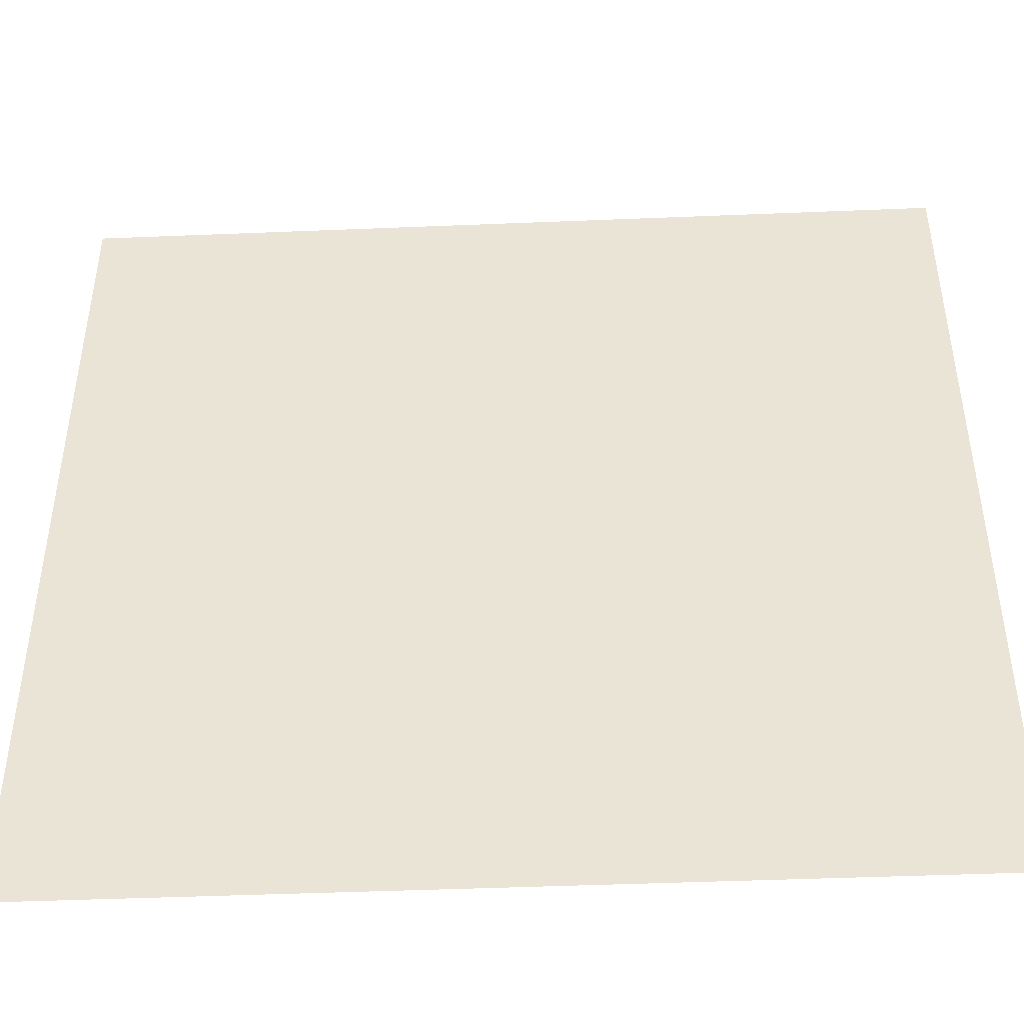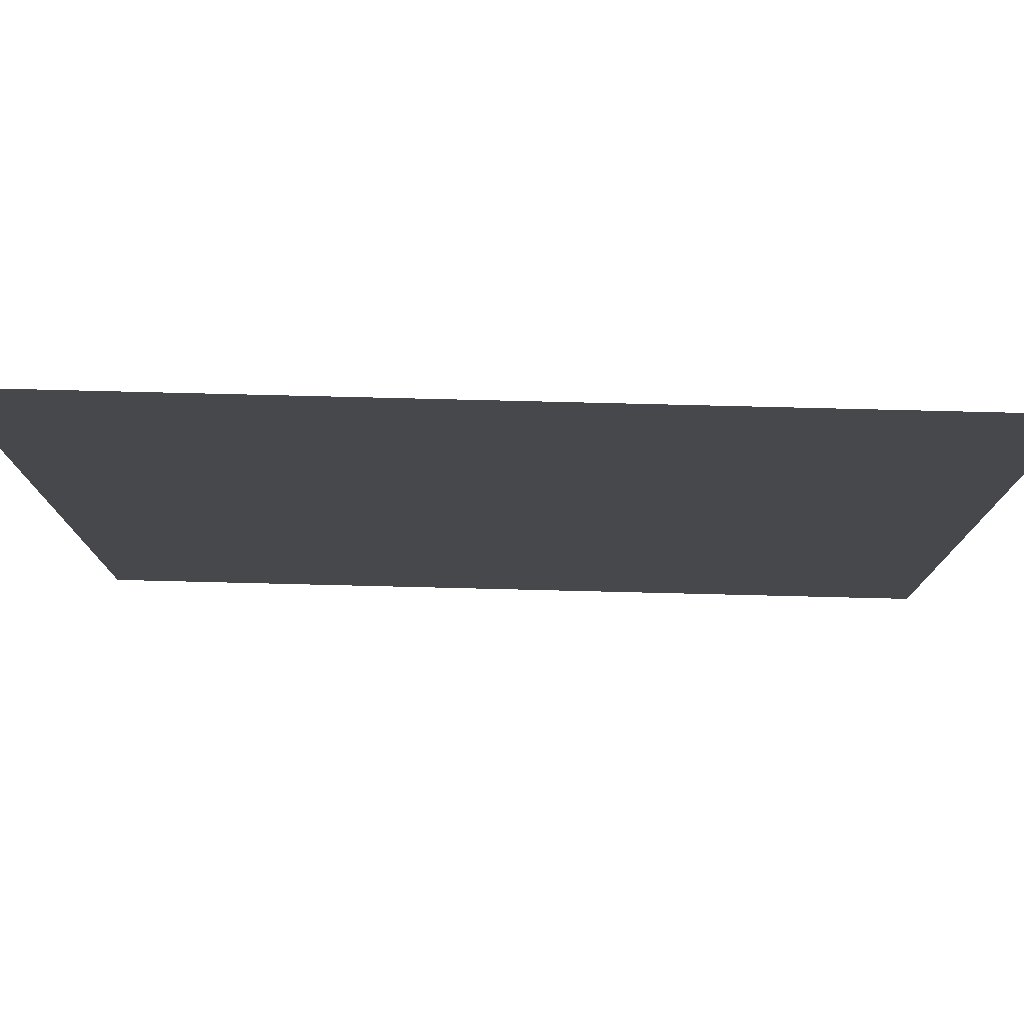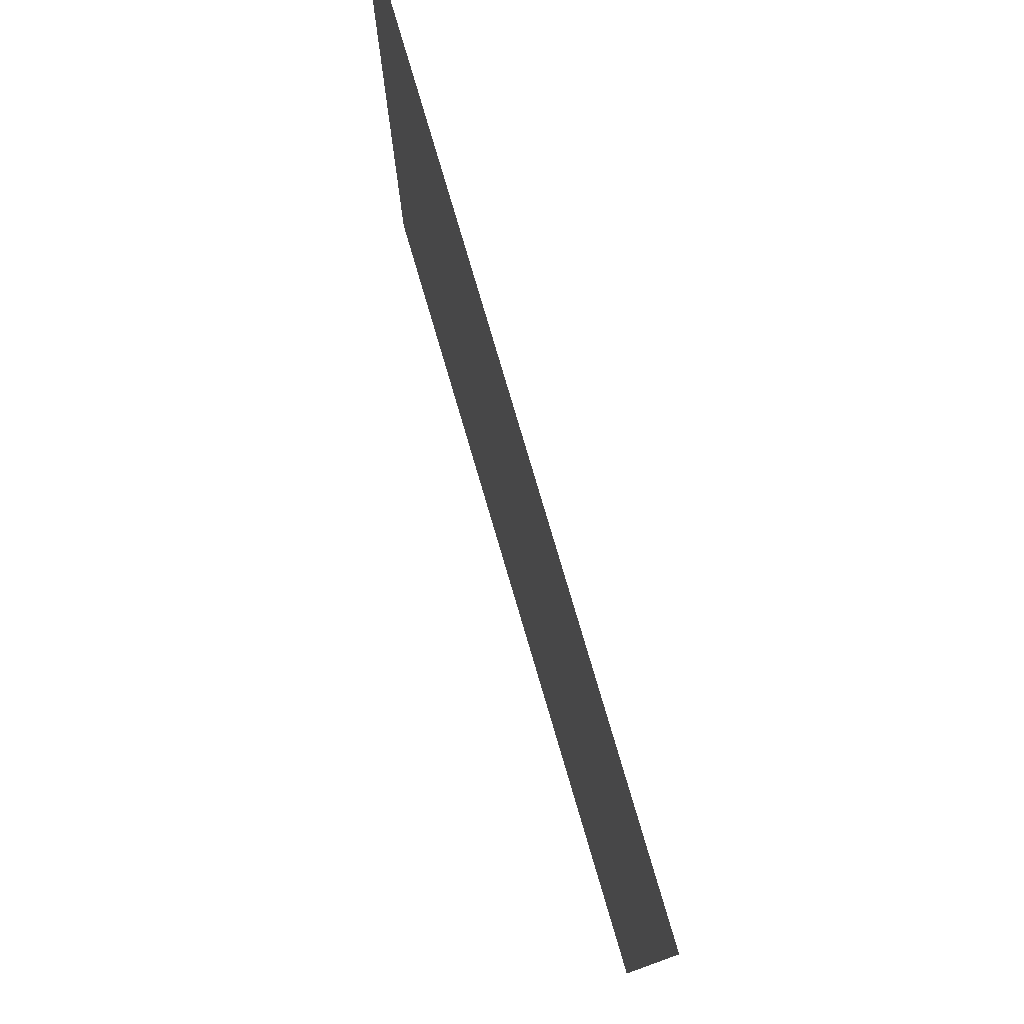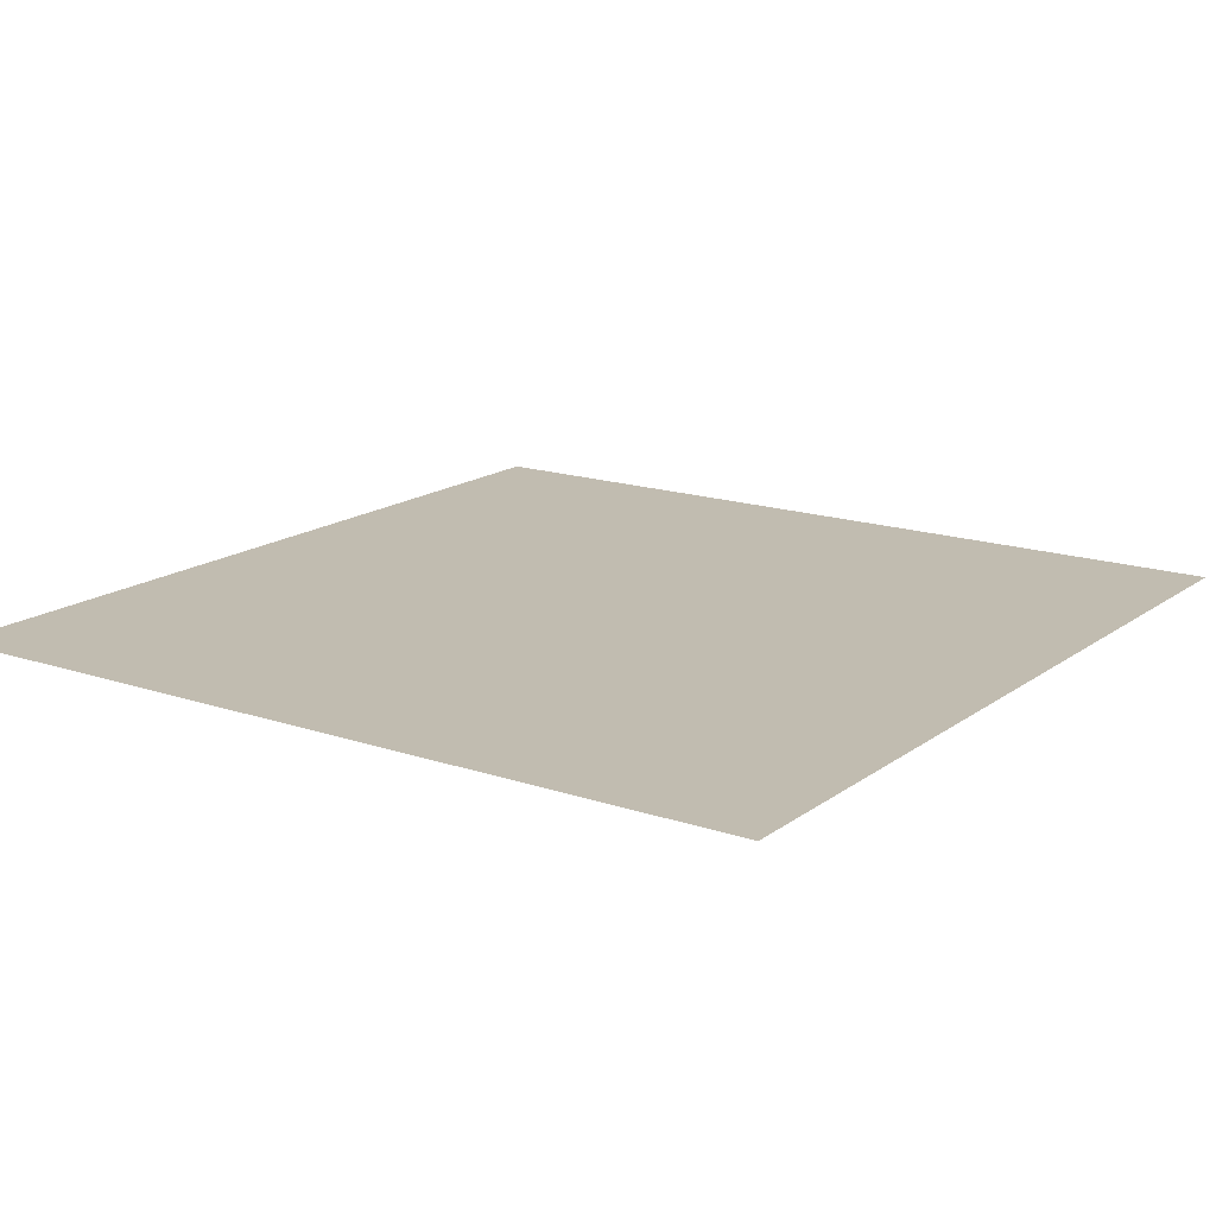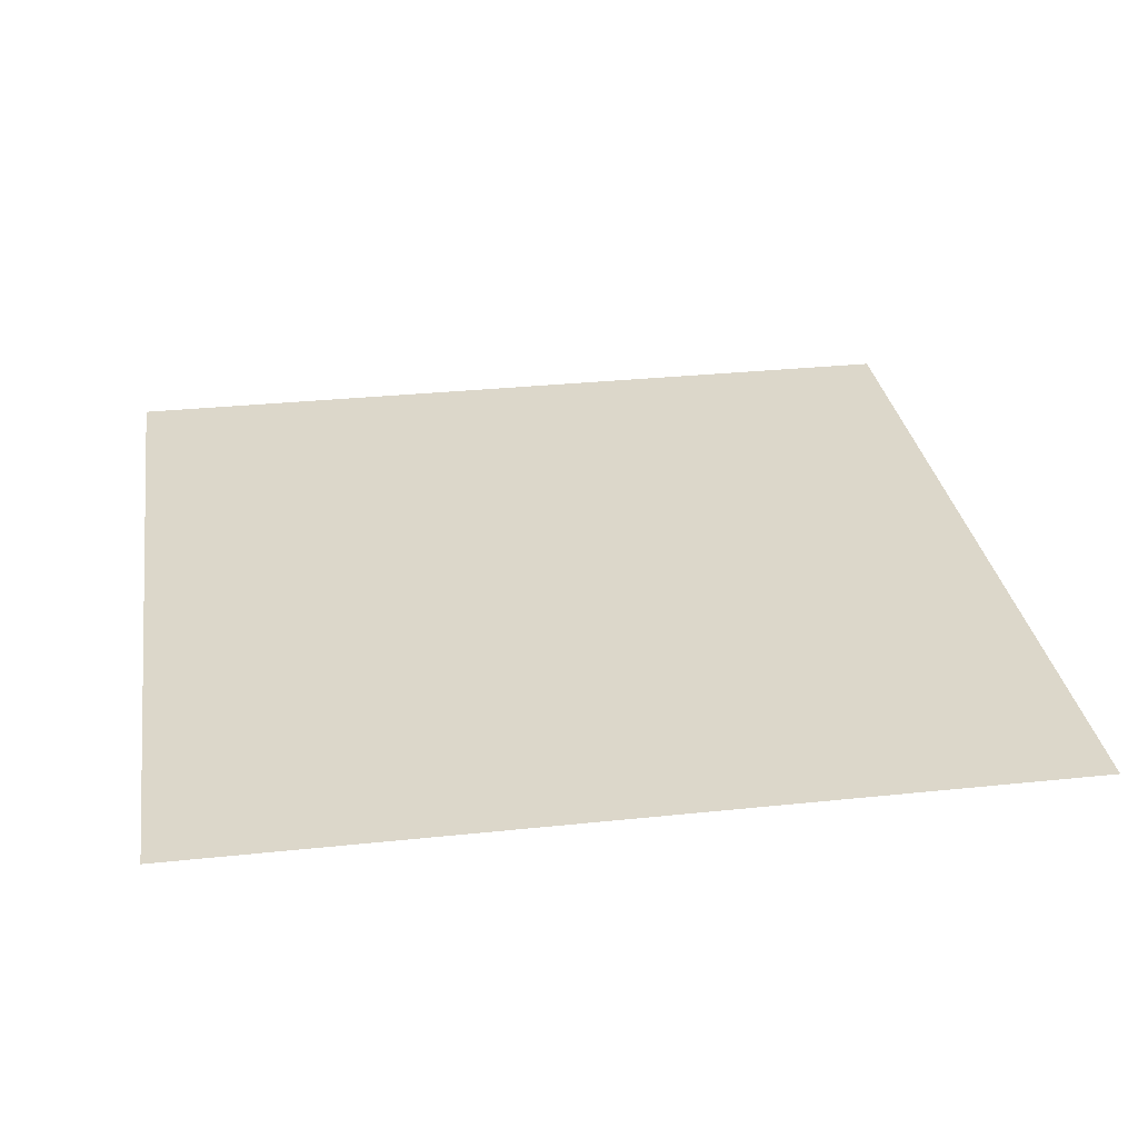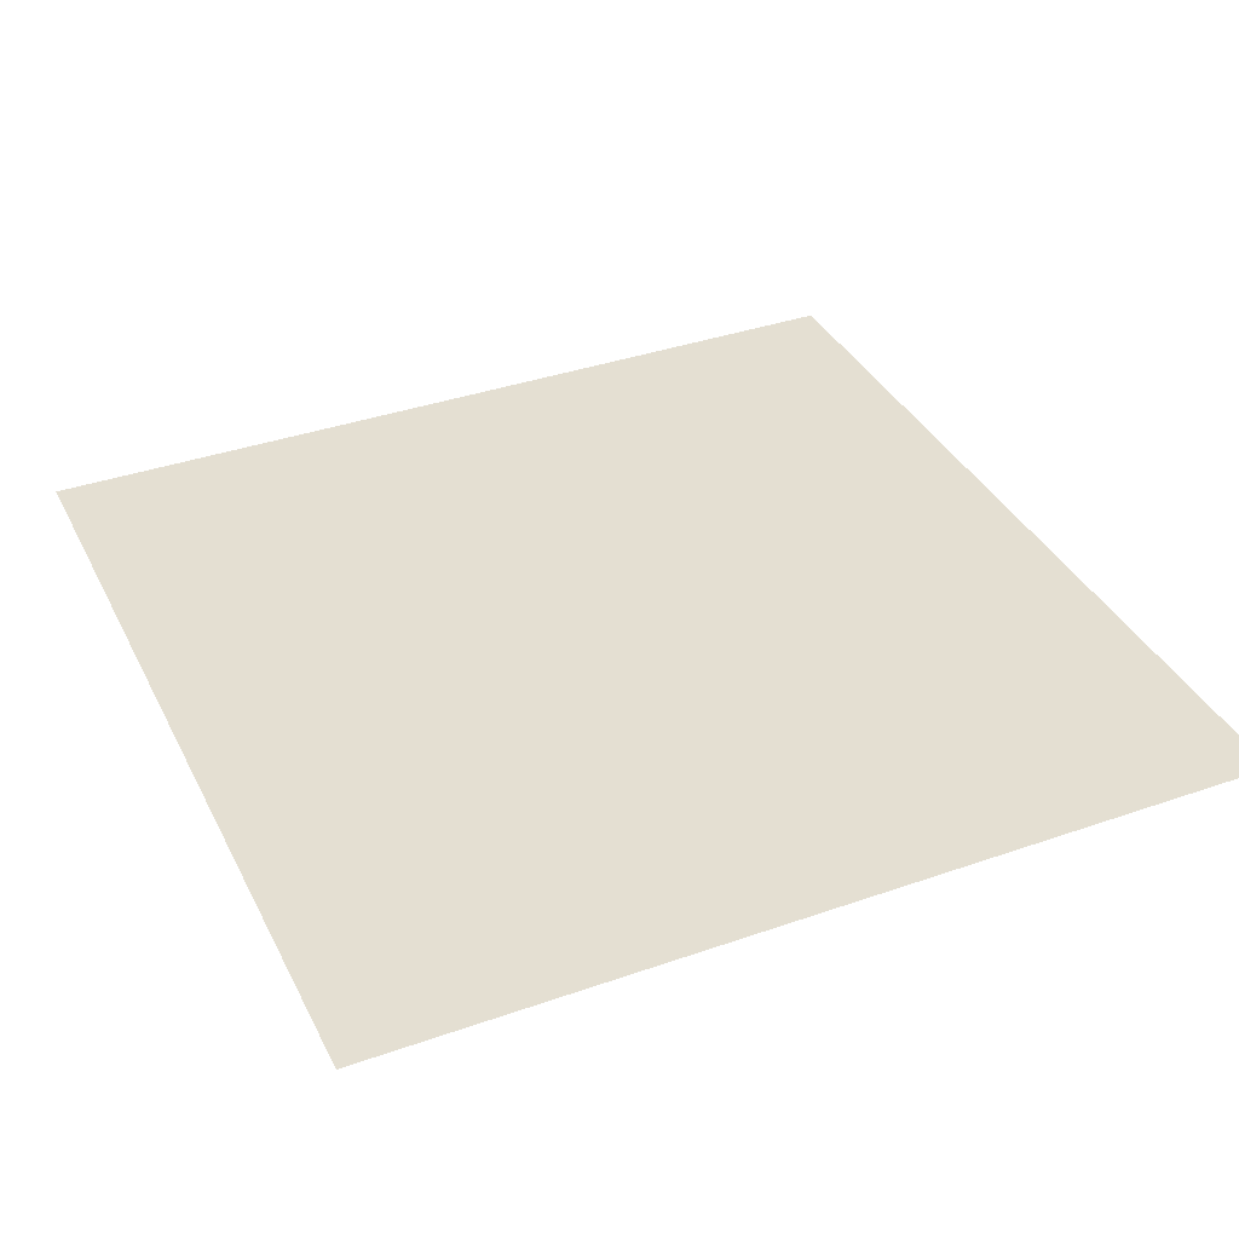
<metadata>
{"format":"obj","ext":"obj","renderer":"f3d","projection":"perspective","resolution":1024,"background":"white","views":[{"elev":-45.5,"azim":-177.3,"up":"+Z"},{"elev":78.7,"azim":-178.6,"up":"+Z"},{"elev":78.8,"azim":73.6,"up":"+Z"},{"elev":16.4,"azim":-55.3,"up":"+Y"},{"elev":30.4,"azim":-8.7,"up":"+Y"},{"elev":36.9,"azim":-114.3,"up":"+Y"}]}
</metadata>
<code>
o Plane
v -6.333 0 6.333
v 6.333 0 6.333
v -6.333 0 -6.333
v 6.333 0 -6.333
f 2 3 1
f 2 4 3

</code>
